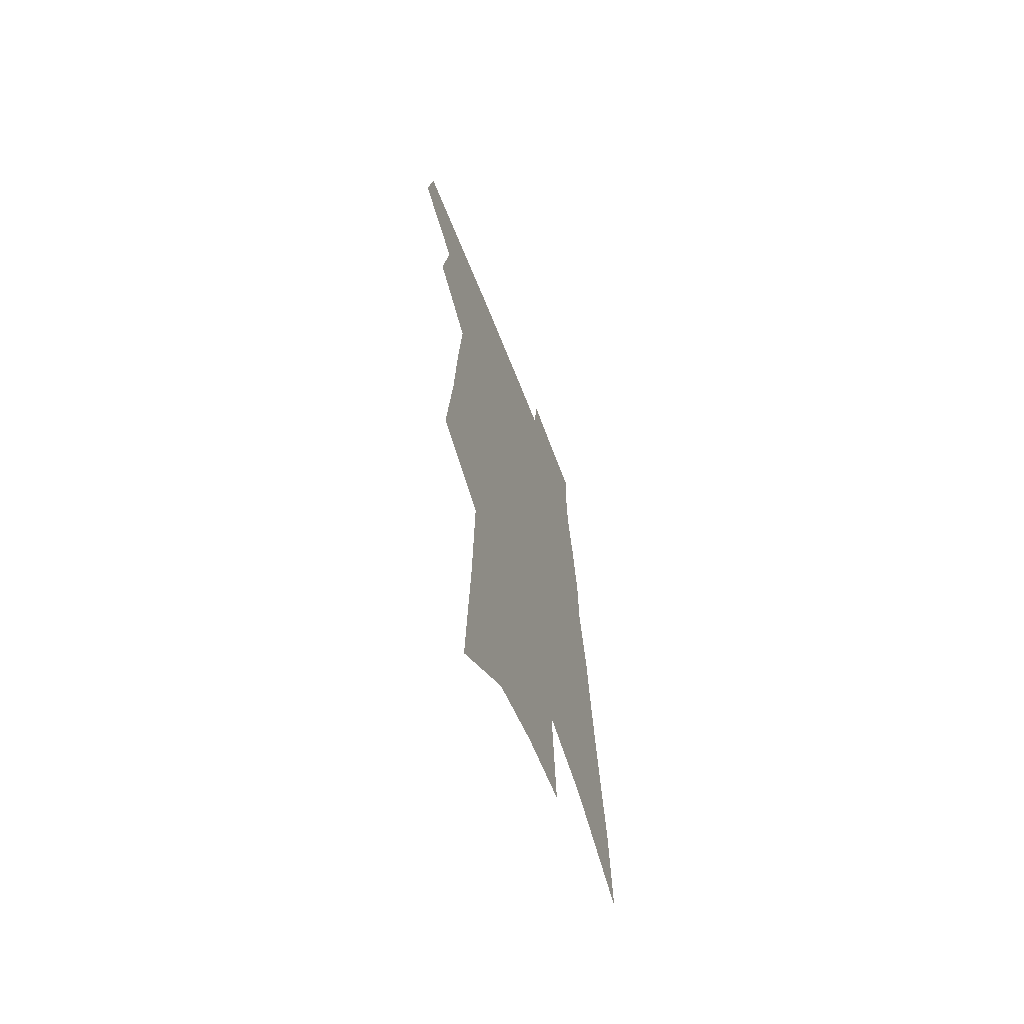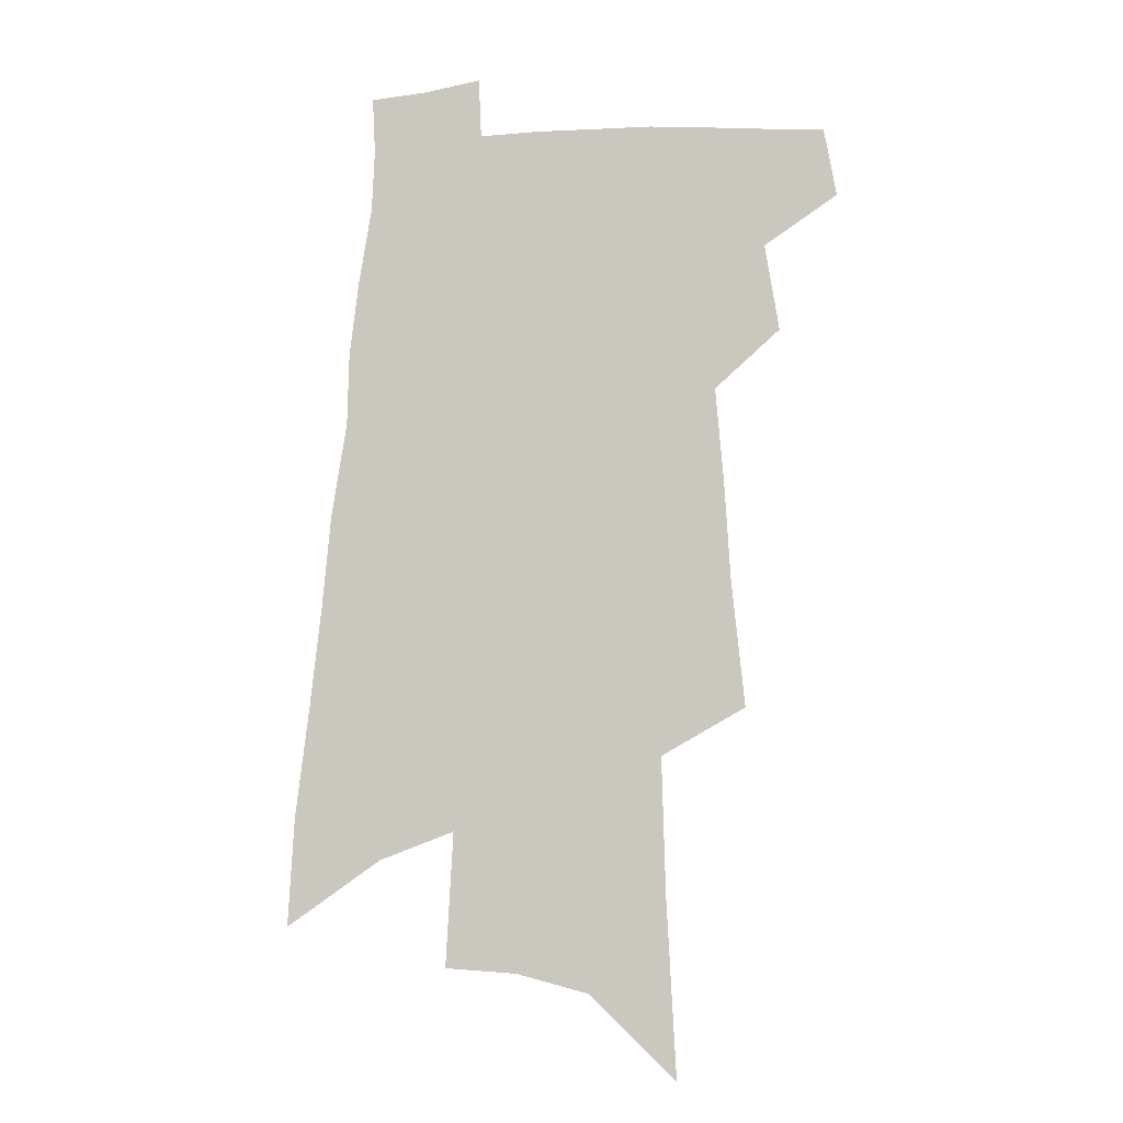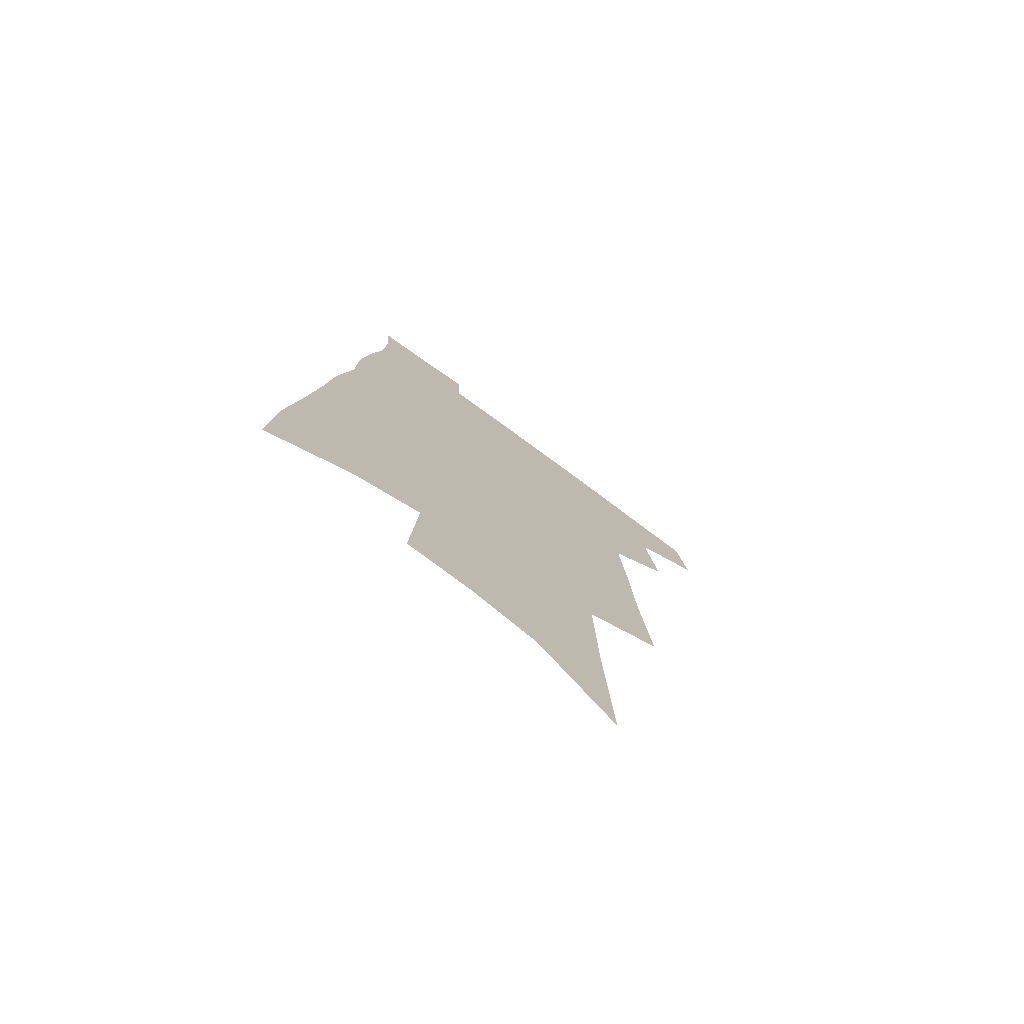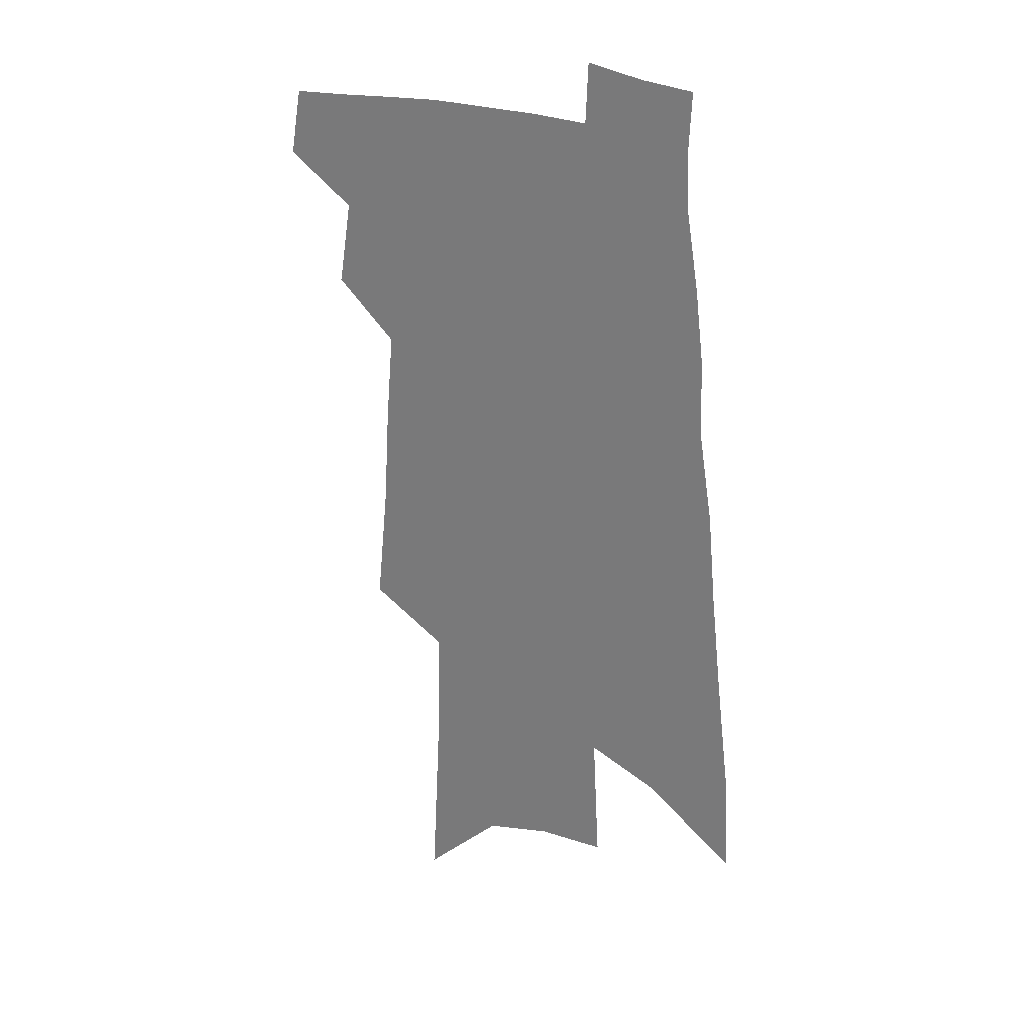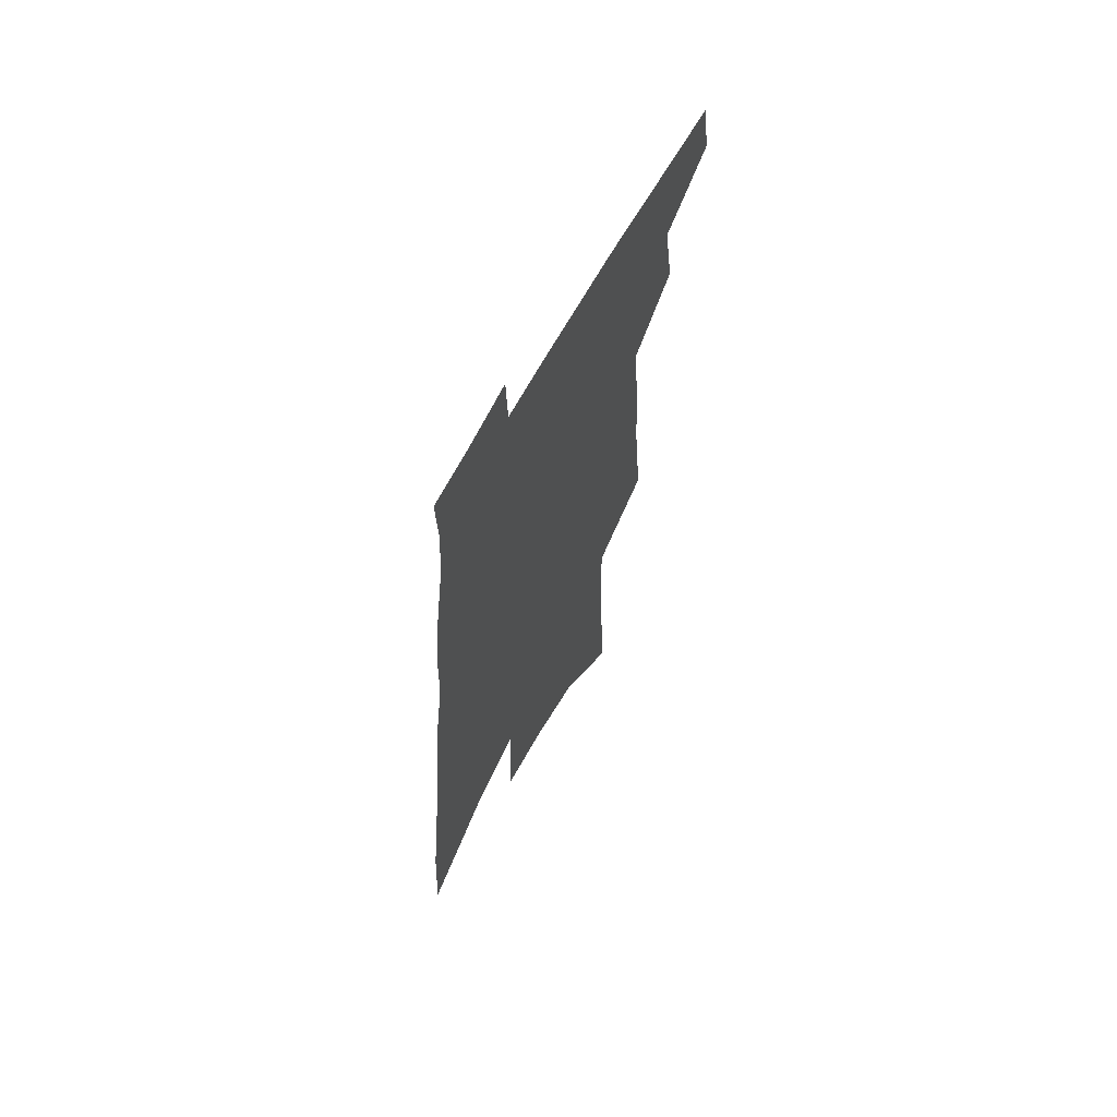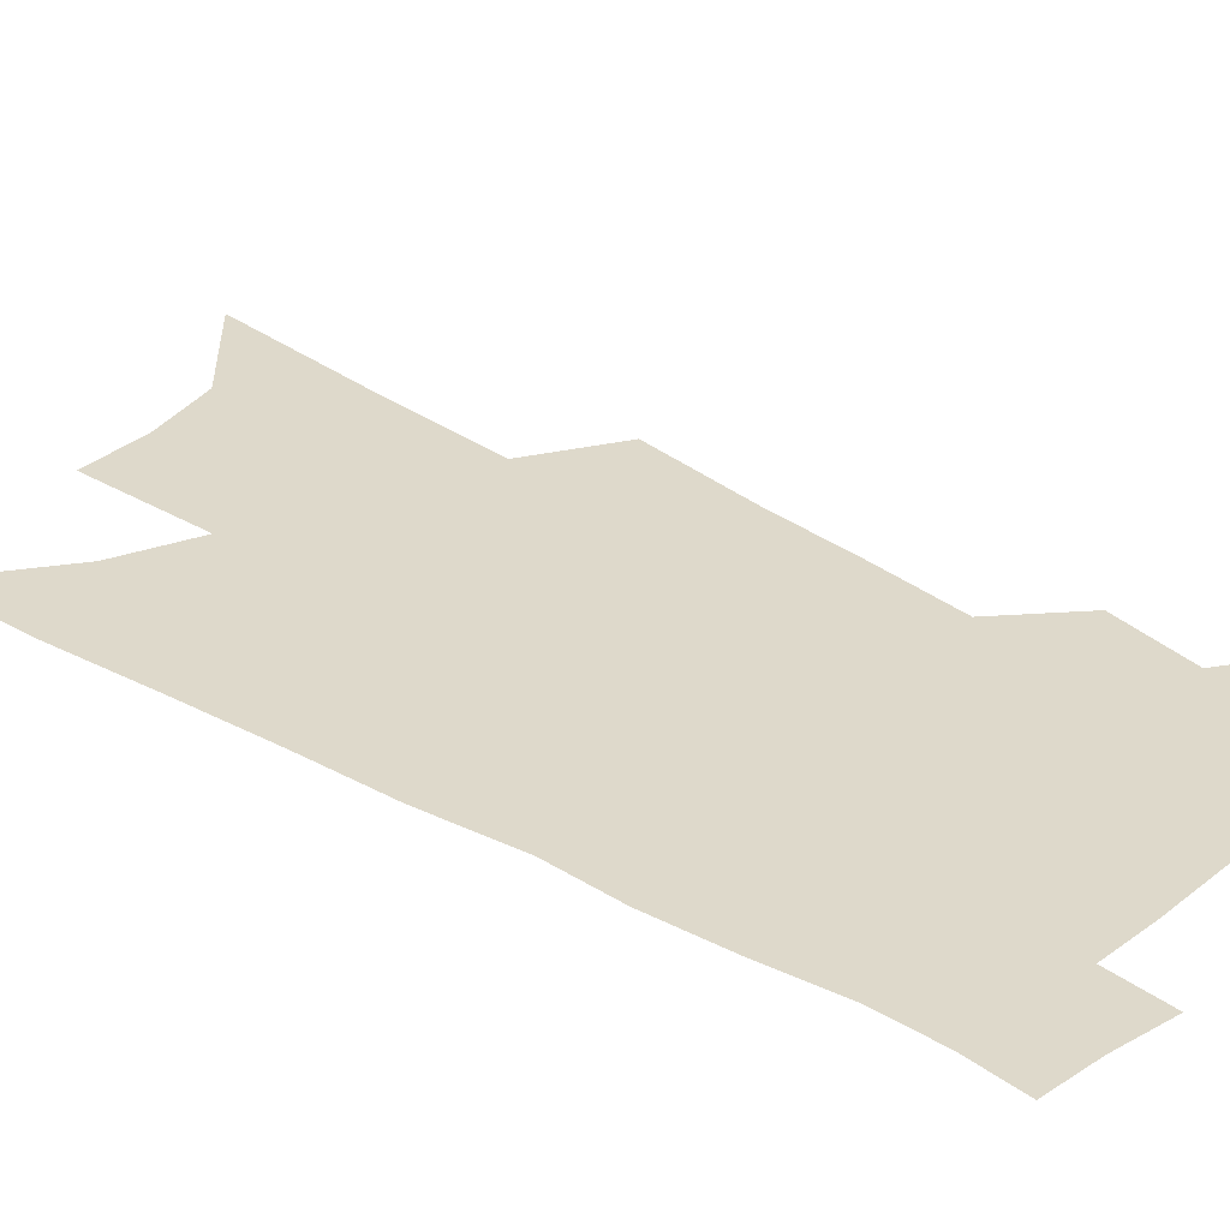
<metadata>
{"format":"obj","ext":"obj","renderer":"f3d","projection":"perspective","resolution":1024,"background":"white","views":[{"elev":-64.9,"azim":-68.8,"up":"+Y"},{"elev":-8.0,"azim":-168.6,"up":"+Y"},{"elev":-76.3,"azim":143.9,"up":"+Y"},{"elev":26.2,"azim":32.1,"up":"+Y"},{"elev":65.9,"azim":118.5,"up":"+Y"},{"elev":31.8,"azim":133.2,"up":"+Z"}]}
</metadata>
<code>
v 514.2 440.2 0
v 518.6 465.4 0
v 535.9 390.5 0
v 541 422.5 0
v 541.6 445.6 0
v 540.2 467.1 0
v 550 252.3 0
v 554.7 298.1 0
v 557 334.8 0
v 559.9 369.4 0
v 560.8 396.9 0
v 564 425.4 0
v 563.8 447.5 0
v 561.6 469 0
v 575.9 120.2 0
v 579.3 185.1 0
v 580.7 235.1 0
v 581.8 277.3 0
v 583.1 315.5 0
v 583.6 347.5 0
v 584.6 377.6 0
v 585.8 404.9 0
v 586 427.9 0
v 586 449.2 0
v 583.4 470.9 0
v 607.3 150.5 0
v 607.5 205.6 0
v 606.4 246.4 0
v 606.6 288 0
v 606.2 321.1 0
v 606.1 352.1 0
v 606.3 380.5 0
v 606.8 406.9 0
v 606.7 428.8 0
v 606.6 450.3 0
v 605.7 471.4 0
v 634 157.4 0
v 632.4 212.3 0
v 630.6 252.8 0
v 629.5 288.1 0
v 628.5 323.6 0
v 627.8 354.4 0
v 627.4 382.4 0
v 627.2 407.5 0
v 627.3 429.4 0
v 627.5 450.9 0
v 627 471.9 0
v 660.4 159.1 0
v 657.7 208.3 0
v 654.8 250.5 0
v 652.4 288.4 0
v 651 320.6 0
v 649.7 352 0
v 648.6 380.2 0
v 647.8 405.9 0
v 647.8 429 0
v 647.9 450.9 0
v 648.6 471.5 0
v 649.6 493.7 0
v 685.5 198 0
v 681.6 240.4 0
v 678 279.3 0
v 674.4 315.4 0
v 674.2 344.2 0
v 671.3 374.9 0
v 670 401.5 0
v 668.9 426.5 0
v 668.2 449.9 0
v 668.9 470.3 0
v 671.2 490.4 0
v 720.6 173.7 0
v 718.4 213.7 0
v 713.3 255.4 0
v 709 293.2 0
v 705.9 326.8 0
v 700.4 361.7 0
v 699.7 388.7 0
v 696.3 416.8 0
v 691.6 445.1 0
v 690.6 467.9 0
v 691.6 488.9 0
f 4 5 1
f 1 5 2
f 5 6 2
f 10 11 3
f 3 11 4
f 11 12 4
f 4 12 5
f 12 13 5
f 5 13 6
f 13 14 6
f 17 18 7
f 7 18 8
f 18 19 8
f 8 19 9
f 19 20 9
f 9 20 10
f 20 21 10
f 10 21 11
f 21 22 11
f 11 22 12
f 22 23 12
f 12 23 13
f 23 24 13
f 13 24 14
f 24 25 14
f 15 26 16
f 26 27 16
f 16 27 17
f 27 28 17
f 17 28 18
f 28 29 18
f 18 29 19
f 29 30 19
f 19 30 20
f 30 31 20
f 20 31 21
f 31 32 21
f 21 32 22
f 32 33 22
f 22 33 23
f 33 34 23
f 23 34 24
f 34 35 24
f 24 35 25
f 35 36 25
f 26 37 27
f 37 38 27
f 27 38 28
f 38 39 28
f 28 39 29
f 39 40 29
f 29 40 30
f 40 41 30
f 30 41 31
f 41 42 31
f 31 42 32
f 42 43 32
f 32 43 33
f 43 44 33
f 33 44 34
f 44 45 34
f 34 45 35
f 45 46 35
f 35 46 36
f 46 47 36
f 37 48 38
f 48 49 38
f 38 49 39
f 49 50 39
f 39 50 40
f 50 51 40
f 40 51 41
f 51 52 41
f 41 52 42
f 52 53 42
f 42 53 43
f 53 54 43
f 43 54 44
f 54 55 44
f 44 55 45
f 55 56 45
f 45 56 46
f 56 57 46
f 46 57 47
f 57 58 47
f 49 60 50
f 60 61 50
f 50 61 51
f 61 62 51
f 51 62 52
f 62 63 52
f 52 63 53
f 63 64 53
f 53 64 54
f 64 65 54
f 54 65 55
f 65 66 55
f 55 66 56
f 66 67 56
f 56 67 57
f 67 68 57
f 57 68 58
f 68 69 58
f 58 69 59
f 69 70 59
f 60 71 61
f 71 72 61
f 61 72 62
f 72 73 62
f 62 73 63
f 73 74 63
f 63 74 64
f 74 75 64
f 64 75 65
f 75 76 65
f 65 76 66
f 76 77 66
f 66 77 67
f 77 78 67
f 67 78 68
f 78 79 68
f 68 79 69
f 79 80 69
f 69 80 70
f 80 81 70

</code>
